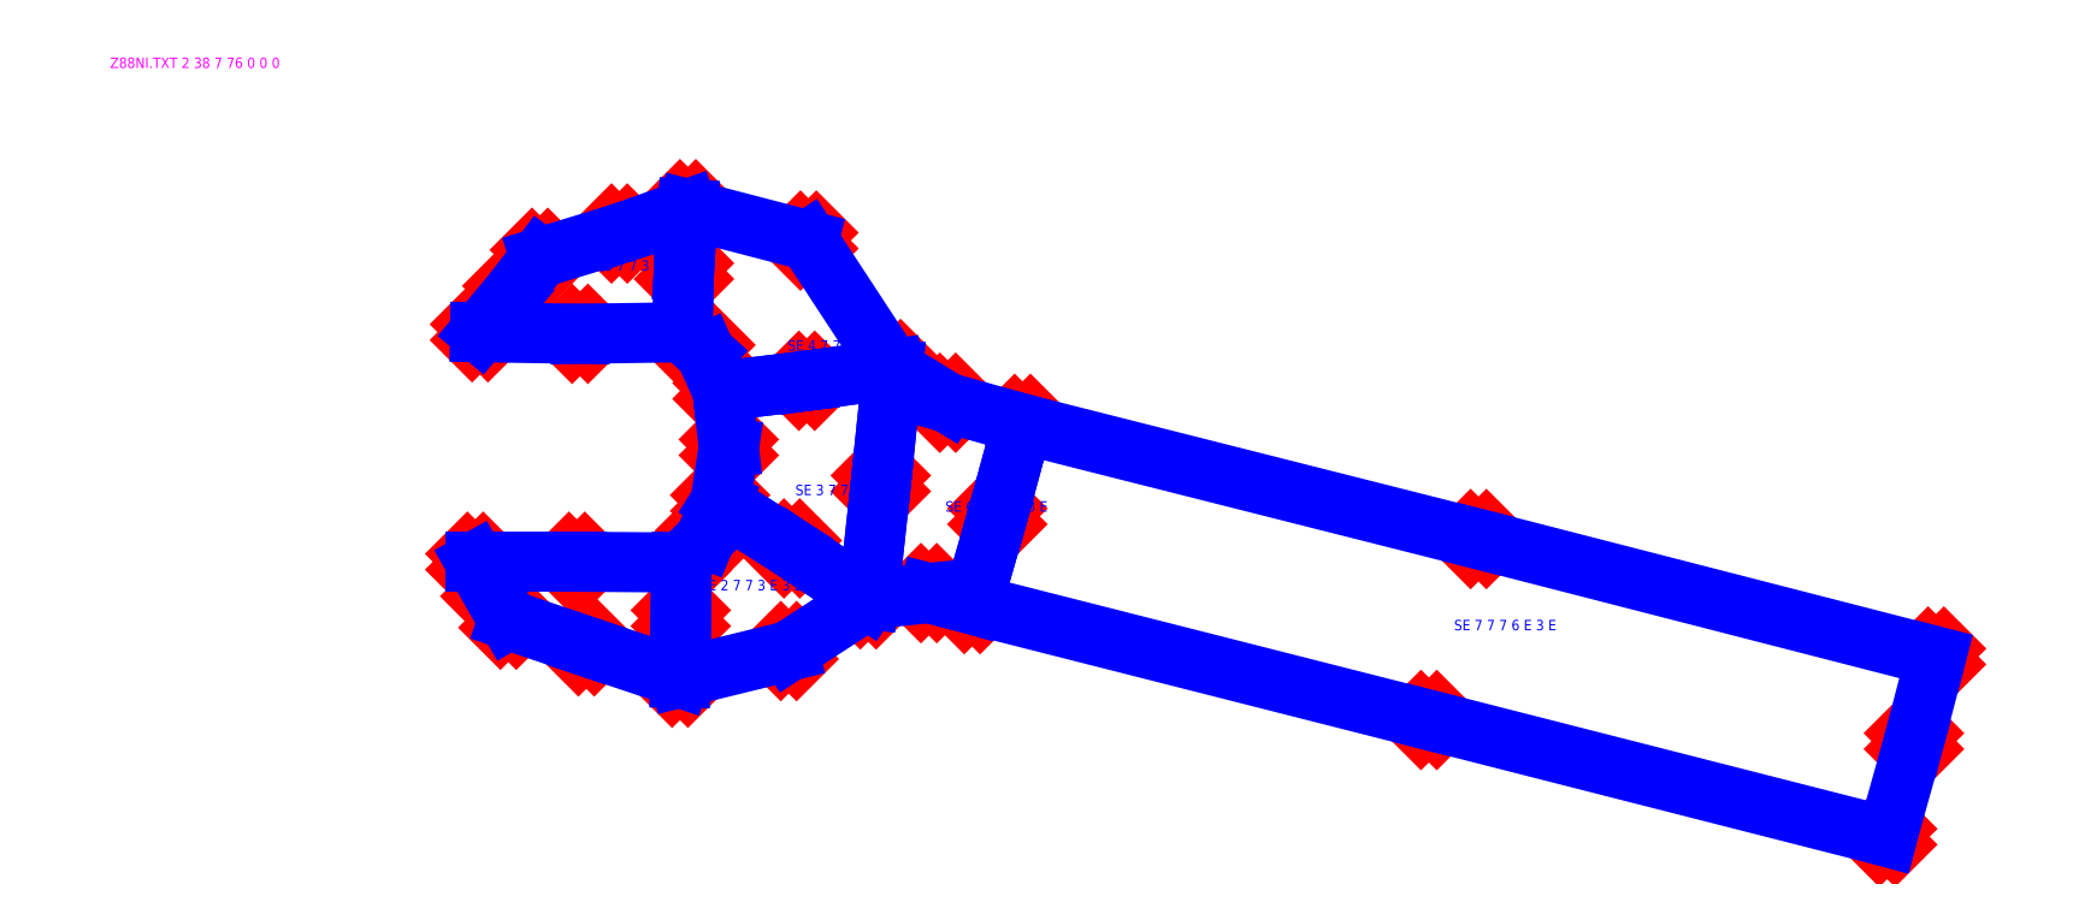
<metadata>
{"format":"dxf","ext":"dxf","renderer":"ezdxf+matplotlib","layout":"modelspace","background":"white","min_lineweight":24,"dpi":150}
</metadata>
<code>
0
SECTION
2
ENTITIES
0
TEXT
8
Z88GEN
10
-28.4
20
102.1
30
0
40
1.323
1
Z88NI.TXT 2 38 7 76 0 0 0
0
POINT
8
Z88PKT
10
22.04
20
32.17
30
0
0
TEXT
8
Z88KNR
10
22.04
20
32.17
30
0
40
1.323
1
P 1
0
POINT
8
Z88PKT
10
31.91
20
28.8
30
0
0
TEXT
8
Z88KNR
10
31.91
20
28.8
30
0
40
1.323
1
P 2
0
POINT
8
Z88PKT
10
43.78
20
24.83
30
0
0
TEXT
8
Z88KNR
10
43.78
20
24.83
30
0
40
1.323
1
P 3
0
POINT
8
Z88PKT
10
43.88
20
32.37
30
0
0
TEXT
8
Z88KNR
10
43.88
20
32.37
30
0
40
1.323
1
P 4
0
POINT
8
Z88PKT
10
43.98
20
39.42
30
0
0
TEXT
8
Z88KNR
10
43.98
20
39.42
30
0
40
1.323
1
P 5
0
POINT
8
Z88PKT
10
30.72
20
39.52
30
0
0
TEXT
8
Z88KNR
10
30.72
20
39.52
30
0
40
1.323
1
P 6
0
POINT
8
Z88PKT
10
17.85
20
39.52
30
0
0
TEXT
8
Z88KNR
10
17.85
20
39.52
30
0
40
1.323
1
P 7
0
POINT
8
Z88PKT
10
19.75
20
36.15
30
0
0
TEXT
8
Z88KNR
10
19.75
20
36.15
30
0
40
1.323
1
P 8
0
POINT
8
Z88PKT
10
57.54
20
28.2
30
0
0
TEXT
8
Z88KNR
10
57.54
20
28.2
30
0
40
1.323
1
P 9
0
POINT
8
Z88PKT
10
67.62
20
34.76
30
0
0
TEXT
8
Z88KNR
10
67.62
20
34.76
30
0
40
1.323
1
P 10
0
POINT
8
Z88PKT
10
57.94
20
41.21
30
0
0
TEXT
8
Z88KNR
10
57.94
20
41.21
30
0
40
1.323
1
P 11
0
POINT
8
Z88PKT
10
48.87
20
46.97
30
0
0
TEXT
8
Z88KNR
10
48.87
20
46.97
30
0
40
1.323
1
P 12
0
POINT
8
Z88PKT
10
47
20
42.5
30
0
0
TEXT
8
Z88KNR
10
47
20
42.5
30
0
40
1.323
1
P 13
0
POINT
8
Z88PKT
10
69.21
20
49.45
30
0
0
TEXT
8
Z88KNR
10
69.21
20
49.45
30
0
40
1.323
1
P 14
0
POINT
8
Z88PKT
10
70.71
20
63.95
30
0
0
TEXT
8
Z88KNR
10
70.71
20
63.95
30
0
40
1.323
1
P 15
0
POINT
8
Z88PKT
10
59.84
20
62.46
30
0
0
TEXT
8
Z88KNR
10
59.84
20
62.46
30
0
40
1.323
1
P 16
0
POINT
8
Z88PKT
10
49.17
20
61.17
30
0
0
TEXT
8
Z88KNR
10
49.17
20
61.17
30
0
40
1.323
1
P 17
0
POINT
8
Z88PKT
10
49.96
20
54.02
30
0
0
TEXT
8
Z88KNR
10
49.96
20
54.02
30
0
40
1.323
1
P 18
0
POINT
8
Z88PKT
10
60.04
20
80.24
30
0
0
TEXT
8
Z88KNR
10
60.04
20
80.24
30
0
40
1.323
1
P 19
0
POINT
8
Z88PKT
10
44.78
20
84.21
30
0
0
TEXT
8
Z88KNR
10
44.78
20
84.21
30
0
40
1.323
1
P 20
0
POINT
8
Z88PKT
10
44.28
20
76.36
30
0
0
TEXT
8
Z88KNR
10
44.28
20
76.36
30
0
40
1.323
1
P 21
0
POINT
8
Z88PKT
10
44.08
20
68.62
30
0
0
TEXT
8
Z88KNR
10
44.08
20
68.62
30
0
40
1.323
1
P 22
0
POINT
8
Z88PKT
10
47
20
66
30
0
0
TEXT
8
Z88KNR
10
47
20
66
30
0
40
1.323
1
P 23
0
POINT
8
Z88PKT
10
36.1
20
81.13
30
0
0
TEXT
8
Z88KNR
10
36.1
20
81.13
30
0
40
1.323
1
P 24
0
POINT
8
Z88PKT
10
26.03
20
78.05
30
0
0
TEXT
8
Z88KNR
10
26.03
20
78.05
30
0
40
1.323
1
P 25
0
POINT
8
Z88PKT
10
22.54
20
73.49
30
0
0
TEXT
8
Z88KNR
10
22.54
20
73.49
30
0
40
1.323
1
P 26
0
POINT
8
Z88PKT
10
18.45
20
68.62
30
0
0
TEXT
8
Z88KNR
10
18.45
20
68.62
30
0
40
1.323
1
P 27
0
POINT
8
Z88PKT
10
31.11
20
68.42
30
0
0
TEXT
8
Z88KNR
10
31.11
20
68.42
30
0
40
1.323
1
P 28
0
POINT
8
Z88PKT
10
75.3
20
35.55
30
0
0
TEXT
8
Z88KNR
10
75.3
20
35.55
30
0
40
1.323
1
P 29
0
POINT
8
Z88PKT
10
80.78
20
34.16
30
0
0
TEXT
8
Z88KNR
10
80.78
20
34.16
30
0
40
1.323
1
P 30
0
POINT
8
Z88PKT
10
83.97
20
45.28
30
0
0
TEXT
8
Z88KNR
10
83.97
20
45.28
30
0
40
1.323
1
P 31
0
POINT
8
Z88PKT
10
87.16
20
57
30
0
0
TEXT
8
Z88KNR
10
87.16
20
57
30
0
40
1.323
1
P 32
0
POINT
8
Z88PKT
10
77.69
20
59.68
30
0
0
TEXT
8
Z88KNR
10
77.69
20
59.68
30
0
40
1.323
1
P 33
0
POINT
8
Z88PKT
10
138.6
20
19.46
30
0
0
TEXT
8
Z88KNR
10
138.6
20
19.46
30
0
40
1.323
1
P 34
0
POINT
8
Z88PKT
10
196.7
20
4.667
30
0
0
TEXT
8
Z88KNR
10
196.7
20
4.667
30
0
40
1.323
1
P 35
0
POINT
8
Z88PKT
10
200.1
20
16.78
30
0
0
TEXT
8
Z88KNR
10
200.1
20
16.78
30
0
40
1.323
1
P 36
0
POINT
8
Z88PKT
10
202.8
20
27.51
30
0
0
TEXT
8
Z88KNR
10
202.8
20
27.51
30
0
40
1.323
1
P 37
0
POINT
8
Z88PKT
10
144.9
20
42.4
30
0
0
TEXT
8
Z88KNR
10
144.9
20
42.4
30
0
40
1.323
1
P 38
0
TEXT
8
Z88EIO
10
33.01
20
35.8
30
0
40
1.323
1
SE 1 7 7 3 E 3 E
0
TEXT
8
Z88EIO
10
46.32
20
35.9
30
0
40
1.323
1
SE 2 7 7 3 E 3 E
0
TEXT
8
Z88EIO
10
58.39
20
47.96
30
0
40
1.323
1
SE 3 7 7 3 E 3 E
0
TEXT
8
Z88EIO
10
57.39
20
66.29
30
0
40
1.323
1
SE 4 7 7 3 E 3 E
0
TEXT
8
Z88EIO
10
31.61
20
76.42
30
0
40
1.323
1
SE 5 7 7 3 E 3 E
0
TEXT
8
Z88EIO
10
77.39
20
45.88
30
0
40
1.323
1
SE 6 7 7 1 E 3 E
0
TEXT
8
Z88EIO
10
141.8
20
30.83
30
0
40
1.323
1
SE 7 7 7 6 E 3 E
0
LINE
8
Z88NET
10
22.04
20
32.17
30
0
11
31.91
21
28.8
31
0
0
LINE
8
Z88NET
10
31.91
20
28.8
30
0
11
43.78
21
24.83
31
0
0
LINE
8
Z88NET
10
43.78
20
24.83
30
0
11
43.88
21
32.37
31
0
0
LINE
8
Z88NET
10
43.88
20
32.37
30
0
11
43.98
21
39.42
31
0
0
LINE
8
Z88NET
10
43.98
20
39.42
30
0
11
30.72
21
39.52
31
0
0
LINE
8
Z88NET
10
30.72
20
39.52
30
0
11
17.85
21
39.52
31
0
0
LINE
8
Z88NET
10
17.85
20
39.52
30
0
11
19.75
21
36.15
31
0
0
LINE
8
Z88NET
10
19.75
20
36.15
30
0
11
22.04
21
32.17
31
0
0
LINE
8
Z88NET
10
43.78
20
24.83
30
0
11
57.54
21
28.2
31
0
0
LINE
8
Z88NET
10
57.54
20
28.2
30
0
11
67.62
21
34.76
31
0
0
LINE
8
Z88NET
10
67.62
20
34.76
30
0
11
57.94
21
41.21
31
0
0
LINE
8
Z88NET
10
57.94
20
41.21
30
0
11
48.87
21
46.97
31
0
0
LINE
8
Z88NET
10
48.87
20
46.97
30
0
11
47
21
42.5
31
0
0
LINE
8
Z88NET
10
47
20
42.5
30
0
11
43.98
21
39.42
31
0
0
LINE
8
Z88NET
10
43.98
20
39.42
30
0
11
43.88
21
32.37
31
0
0
LINE
8
Z88NET
10
43.88
20
32.37
30
0
11
43.78
21
24.83
31
0
0
LINE
8
Z88NET
10
67.62
20
34.76
30
0
11
69.21
21
49.45
31
0
0
LINE
8
Z88NET
10
69.21
20
49.45
30
0
11
70.71
21
63.95
31
0
0
LINE
8
Z88NET
10
70.71
20
63.95
30
0
11
59.84
21
62.46
31
0
0
LINE
8
Z88NET
10
59.84
20
62.46
30
0
11
49.17
21
61.17
31
0
0
LINE
8
Z88NET
10
49.17
20
61.17
30
0
11
49.96
21
54.02
31
0
0
LINE
8
Z88NET
10
49.96
20
54.02
30
0
11
48.87
21
46.97
31
0
0
LINE
8
Z88NET
10
48.87
20
46.97
30
0
11
57.94
21
41.21
31
0
0
LINE
8
Z88NET
10
57.94
20
41.21
30
0
11
67.62
21
34.76
31
0
0
LINE
8
Z88NET
10
70.71
20
63.95
30
0
11
60.04
21
80.24
31
0
0
LINE
8
Z88NET
10
60.04
20
80.24
30
0
11
44.78
21
84.21
31
0
0
LINE
8
Z88NET
10
44.78
20
84.21
30
0
11
44.28
21
76.36
31
0
0
LINE
8
Z88NET
10
44.28
20
76.36
30
0
11
44.08
21
68.62
31
0
0
LINE
8
Z88NET
10
44.08
20
68.62
30
0
11
47
21
66
31
0
0
LINE
8
Z88NET
10
47
20
66
30
0
11
49.17
21
61.17
31
0
0
LINE
8
Z88NET
10
49.17
20
61.17
30
0
11
59.84
21
62.46
31
0
0
LINE
8
Z88NET
10
59.84
20
62.46
30
0
11
70.71
21
63.95
31
0
0
LINE
8
Z88NET
10
44.78
20
84.21
30
0
11
36.1
21
81.13
31
0
0
LINE
8
Z88NET
10
36.1
20
81.13
30
0
11
26.03
21
78.05
31
0
0
LINE
8
Z88NET
10
26.03
20
78.05
30
0
11
22.54
21
73.49
31
0
0
LINE
8
Z88NET
10
22.54
20
73.49
30
0
11
18.45
21
68.62
31
0
0
LINE
8
Z88NET
10
18.45
20
68.62
30
0
11
31.11
21
68.42
31
0
0
LINE
8
Z88NET
10
31.11
20
68.42
30
0
11
44.08
21
68.62
31
0
0
LINE
8
Z88NET
10
44.08
20
68.62
30
0
11
44.28
21
76.36
31
0
0
LINE
8
Z88NET
10
44.28
20
76.36
30
0
11
44.78
21
84.21
31
0
0
LINE
8
Z88NET
10
67.62
20
34.76
30
0
11
75.3
21
35.55
31
0
0
LINE
8
Z88NET
10
75.3
20
35.55
30
0
11
80.78
21
34.16
31
0
0
LINE
8
Z88NET
10
80.78
20
34.16
30
0
11
83.97
21
45.28
31
0
0
LINE
8
Z88NET
10
83.97
20
45.28
30
0
11
87.16
21
57
31
0
0
LINE
8
Z88NET
10
87.16
20
57
30
0
11
77.69
21
59.68
31
0
0
LINE
8
Z88NET
10
77.69
20
59.68
30
0
11
70.71
21
63.95
31
0
0
LINE
8
Z88NET
10
70.71
20
63.95
30
0
11
69.21
21
49.45
31
0
0
LINE
8
Z88NET
10
69.21
20
49.45
30
0
11
67.62
21
34.76
31
0
0
LINE
8
Z88NET
10
80.78
20
34.16
30
0
11
138.6
21
19.46
31
0
0
LINE
8
Z88NET
10
138.6
20
19.46
30
0
11
196.7
21
4.667
31
0
0
LINE
8
Z88NET
10
196.7
20
4.667
30
0
11
200.1
21
16.78
31
0
0
LINE
8
Z88NET
10
200.1
20
16.78
30
0
11
202.8
21
27.51
31
0
0
LINE
8
Z88NET
10
202.8
20
27.51
30
0
11
144.9
21
42.4
31
0
0
LINE
8
Z88NET
10
144.9
20
42.4
30
0
11
87.16
21
57
31
0
0
LINE
8
Z88NET
10
87.16
20
57
30
0
11
83.97
21
45.28
31
0
0
LINE
8
Z88NET
10
83.97
20
45.28
30
0
11
80.78
21
34.16
31
0
0
ENDSEC
0
EOF

</code>
